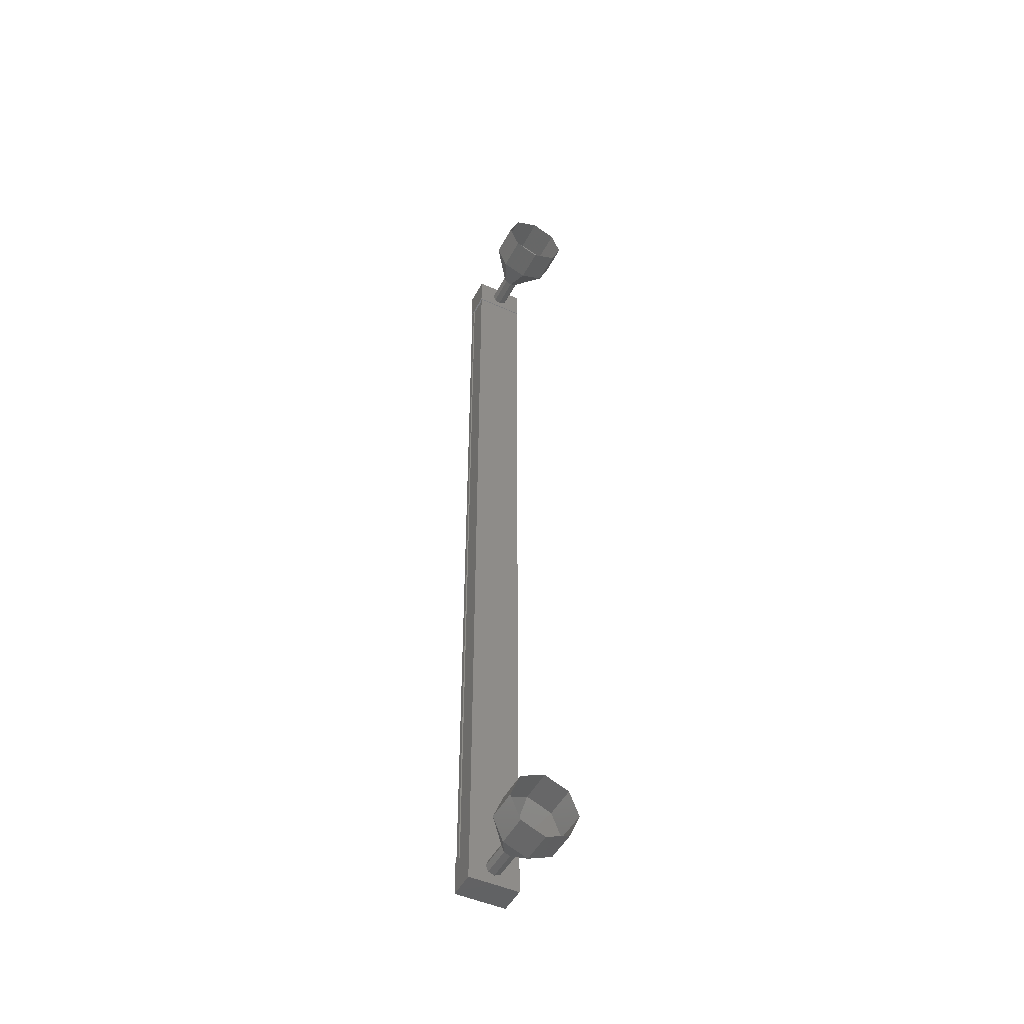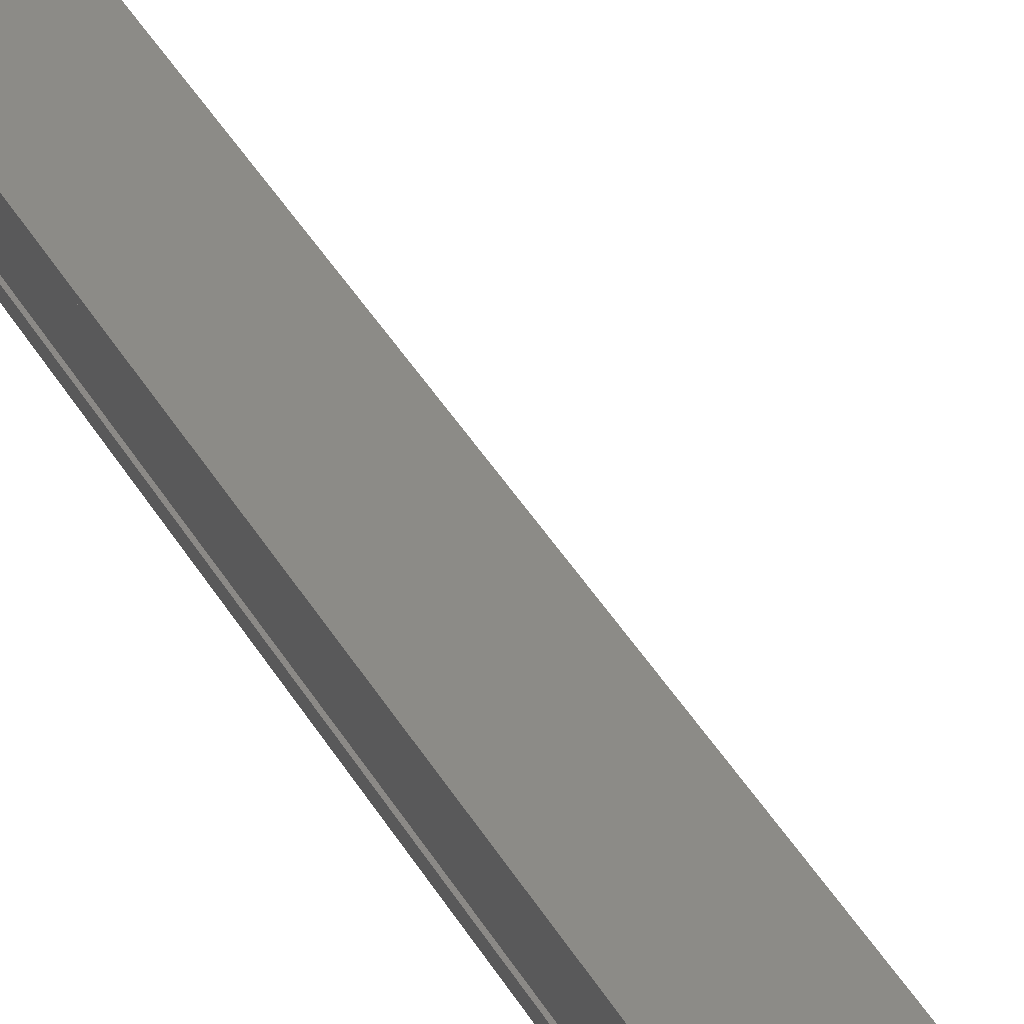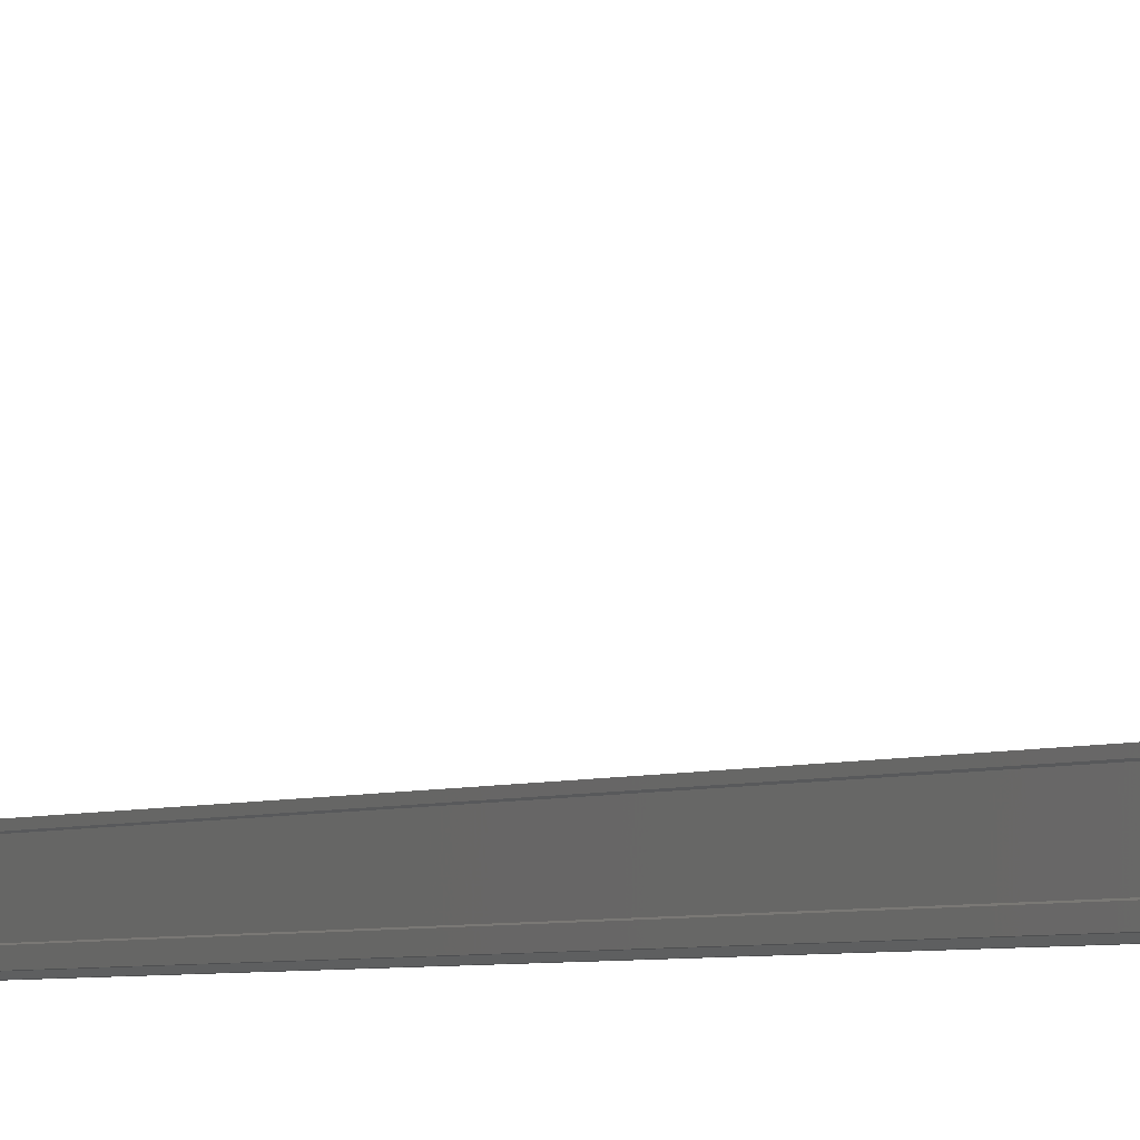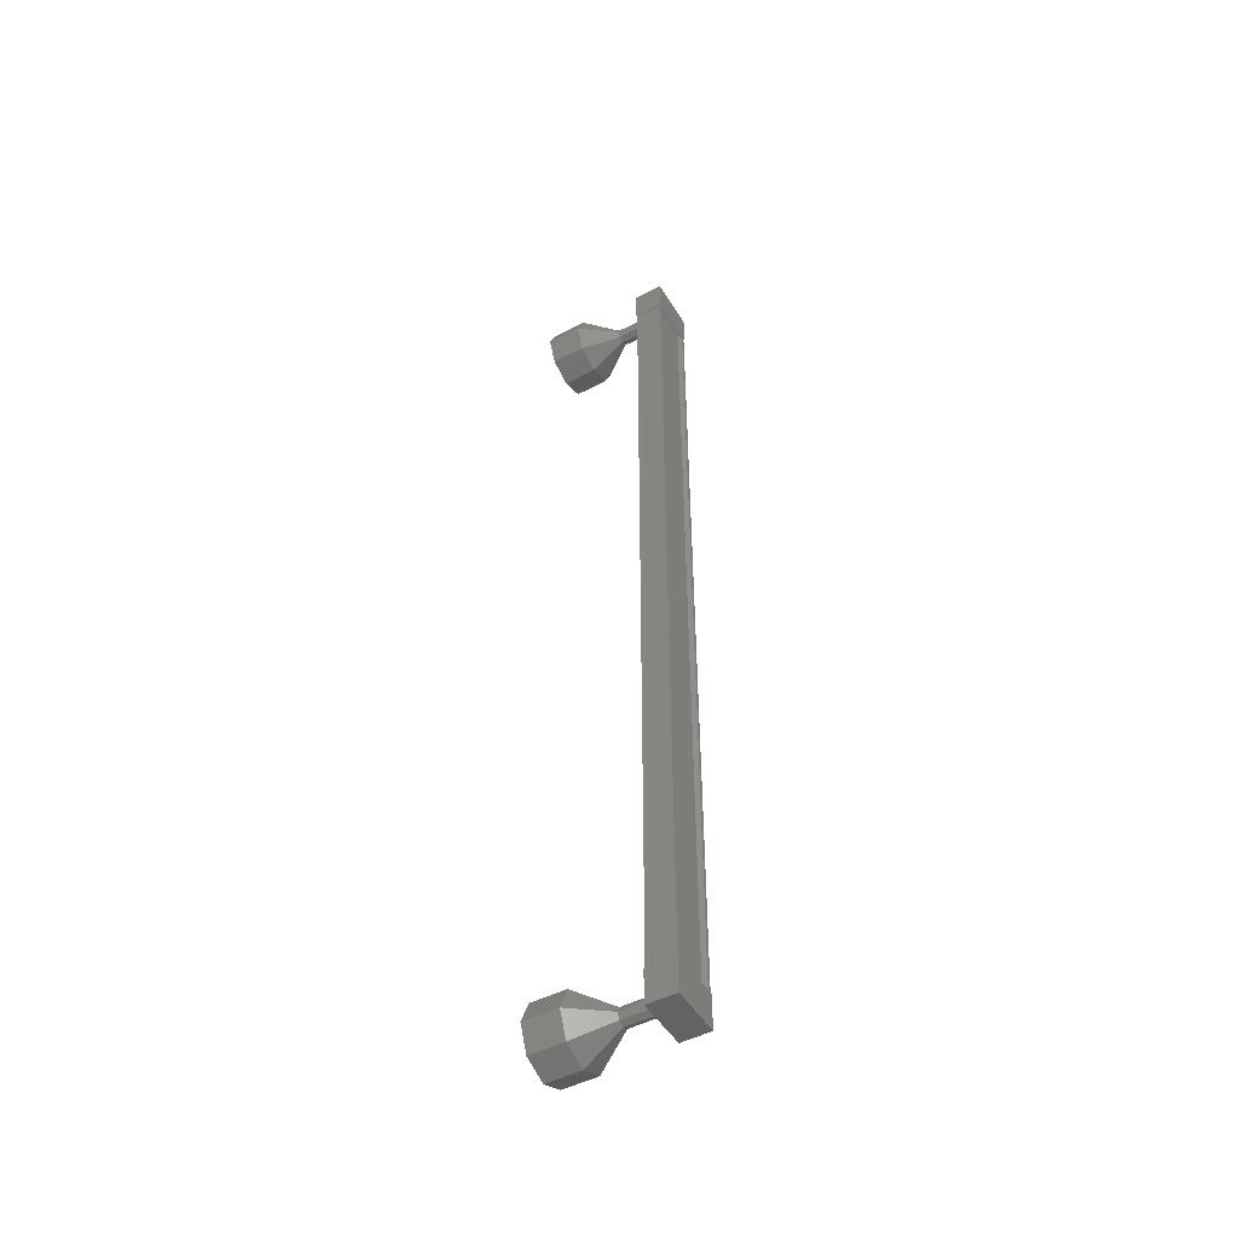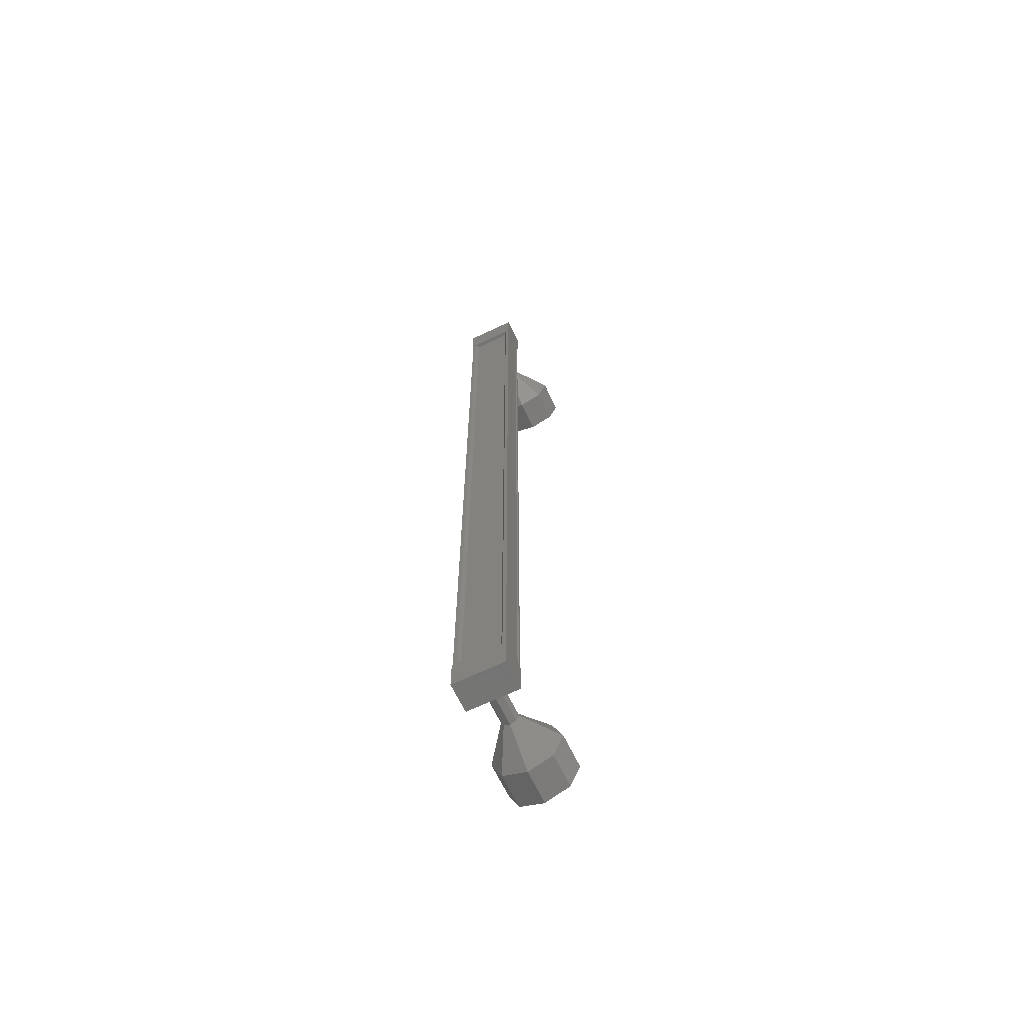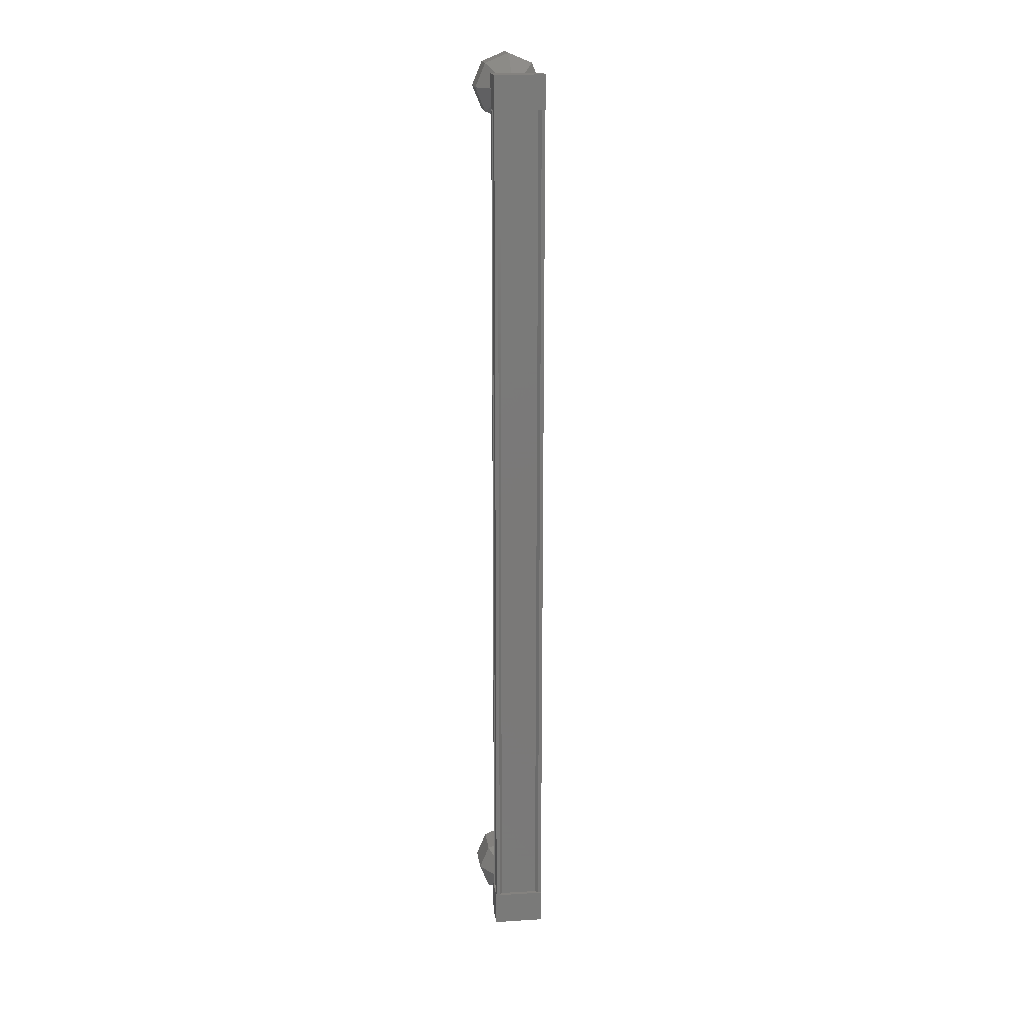
<metadata>
{"format":"stl","ext":"stl","renderer":"f3d","projection":"perspective","resolution":1024,"background":"white","views":[{"elev":-48.1,"azim":-26.7,"up":"+Y"},{"elev":33.6,"azim":156.3,"up":"+Z"},{"elev":-2.8,"azim":155.7,"up":"+Z"},{"elev":-48.6,"azim":120.2,"up":"+Y"},{"elev":-66.4,"azim":-154.4,"up":"+Y"},{"elev":17.7,"azim":173.1,"up":"+Y"}]}
</metadata>
<code>
# stl→obj: 104 verts, 152 faces
v 491 -706.3 234.7
v 490.9 -706.3 234.6
v 490.9 -679.9 234.6
v 490.8 -679.9 234.6
v 492.1 -679.9 234.7
v 492.2 -679.9 234.6
v 492.2 -706.3 234.6
v 492.3 -679.9 234.6
v 492.3 -706.3 234.6
v 492.3 -679.9 235.4
v 492.3 -706.3 235.4
v 492.2 -679.9 235.4
v 492.2 -706.3 235.4
v 492.2 -706.3 234.8
v 491 -679.9 234.7
v 492.1 -706.3 234.7
v 492.3 -706.3 234.8
v 492.3 -679.9 234.8
v 492.2 -679.9 234.8
v 490.8 -679.4 234.6
v 492.3 -679.4 235.5
v 492.3 -679.4 234.6
v 492.3 -680.4 234.6
v 490.8 -680.4 234.6
v 492.3 -680.4 235.5
v 490.8 -680.4 235.5
v 490.8 -679.4 235.5
v 492.3 -705.7 234.6
v 490.8 -705.7 234.6
v 492.3 -705.7 235.5
v 490.8 -705.7 235.5
v 490.8 -706.7 235.5
v 490.8 -706.7 234.6
v 492.3 -706.7 234.6
v 492.3 -706.7 235.5
v 490.8 -706.3 234.6
v 490.8 -706.3 234.8
v 490.8 -679.9 234.8
v 490.8 -706.3 235.4
v 490.8 -679.9 235.4
v 491.5 -706.5 236.4
v 491.5 -707.2 237.4
v 491.4 -706.4 236.4
v 490.8 -706.9 237.4
v 491.3 -706.2 236.4
v 490.5 -706.2 237.4
v 491.4 -706 236.4
v 490.8 -705.5 237.4
v 491.5 -706 236.4
v 491.5 -705.2 237.4
v 491.7 -706 236.4
v 492.2 -705.5 237.4
v 491.8 -706.2 236.4
v 492.5 -706.2 237.4
v 491.7 -706.4 236.4
v 492.2 -706.9 237.4
v 491.5 -680.2 235.4
v 491.5 -680.2 236.4
v 491.4 -680.2 235.4
v 491.4 -680.2 236.4
v 491.3 -680 235.4
v 491.3 -680 236.4
v 491.4 -679.8 235.4
v 491.4 -679.8 236.4
v 491.5 -679.7 235.4
v 491.5 -679.7 236.4
v 491.7 -679.8 235.4
v 491.7 -679.8 236.4
v 491.8 -680 235.4
v 491.8 -680 236.4
v 491.7 -680.2 235.4
v 491.7 -680.2 236.4
v 491.5 -681 237.4
v 491.5 -681 238.4
v 490.8 -680.7 237.4
v 490.8 -680.7 238.4
v 490.5 -680 237.4
v 490.5 -680 238.4
v 490.8 -679.3 237.4
v 490.8 -679.3 238.4
v 491.5 -679 237.4
v 491.5 -679 238.4
v 492.2 -679.3 237.4
v 492.2 -679.3 238.4
v 492.5 -680 237.4
v 492.5 -680 238.4
v 492.2 -680.7 237.4
v 492.2 -680.7 238.4
v 491.5 -706.5 235.4
v 491.4 -706.4 235.4
v 491.3 -706.2 235.4
v 491.4 -706 235.4
v 491.5 -706 235.4
v 491.7 -706 235.4
v 491.8 -706.2 235.4
v 491.7 -706.4 235.4
v 492.2 -706.9 238.4
v 491.5 -707.2 238.4
v 490.8 -706.9 238.4
v 490.5 -706.2 238.4
v 490.8 -705.5 238.4
v 491.5 -705.2 238.4
v 492.2 -705.5 238.4
v 492.5 -706.2 238.4
f 1 2 3
f 3 2 4
f 5 6 7
f 7 6 8
f 8 9 7
f 10 11 12
f 12 11 13
f 13 14 12
f 3 15 1
f 1 15 5
f 5 16 1
f 7 16 5
f 9 8 17
f 17 8 18
f 18 14 17
f 19 14 18
f 12 14 19
f 20 21 22
f 22 21 23
f 23 24 22
f 25 24 23
f 26 24 25
f 25 21 26
f 26 21 27
f 27 21 20
f 20 24 27
f 22 24 20
f 28 29 30
f 30 29 31
f 31 32 30
f 29 32 31
f 33 32 29
f 29 34 33
f 33 34 32
f 32 34 35
f 35 30 32
f 34 30 35
f 28 30 34
f 34 29 28
f 2 36 4
f 4 36 37
f 37 38 4
f 37 38 37
f 38 38 37
f 37 39 38
f 38 39 40
f 40 39 39
f 39 40 40
f 39 40 39
f 40 40 39
f 39 11 40
f 40 11 10
f 10 11 10
f 25 23 21
f 24 26 27
f 11 11 10
f 41 42 43
f 43 42 44
f 44 45 43
f 46 45 44
f 47 45 46
f 46 48 47
f 47 48 49
f 49 48 50
f 50 51 49
f 52 51 50
f 53 51 52
f 52 54 53
f 53 54 55
f 55 54 56
f 56 41 55
f 42 41 56
f 57 58 59
f 59 58 60
f 60 61 59
f 62 61 60
f 63 61 62
f 62 64 63
f 63 64 65
f 65 64 66
f 66 67 65
f 68 67 66
f 69 67 68
f 68 70 69
f 69 70 71
f 71 70 72
f 72 57 71
f 58 57 72
f 73 74 75
f 75 74 76
f 76 77 75
f 78 77 76
f 79 77 78
f 78 80 79
f 79 80 81
f 81 80 82
f 82 83 81
f 84 83 82
f 85 83 84
f 84 86 85
f 85 86 87
f 87 86 88
f 88 73 87
f 74 73 88
f 58 73 60
f 60 73 75
f 75 62 60
f 77 62 75
f 64 62 77
f 77 79 64
f 64 79 66
f 66 79 81
f 81 68 66
f 83 68 81
f 70 68 83
f 83 85 70
f 70 85 72
f 72 85 87
f 87 58 72
f 73 58 87
f 89 41 90
f 90 41 43
f 43 91 90
f 45 91 43
f 92 91 45
f 45 47 92
f 92 47 93
f 93 47 49
f 49 94 93
f 51 94 49
f 95 94 51
f 51 53 95
f 95 53 96
f 96 53 55
f 55 89 96
f 41 89 55
f 56 97 42
f 42 97 98
f 98 44 42
f 99 44 98
f 46 44 99
f 99 100 46
f 46 100 48
f 48 100 101
f 101 50 48
f 102 50 101
f 52 50 102
f 102 103 52
f 52 103 54
f 54 103 104
f 104 56 54
f 97 56 104

</code>
